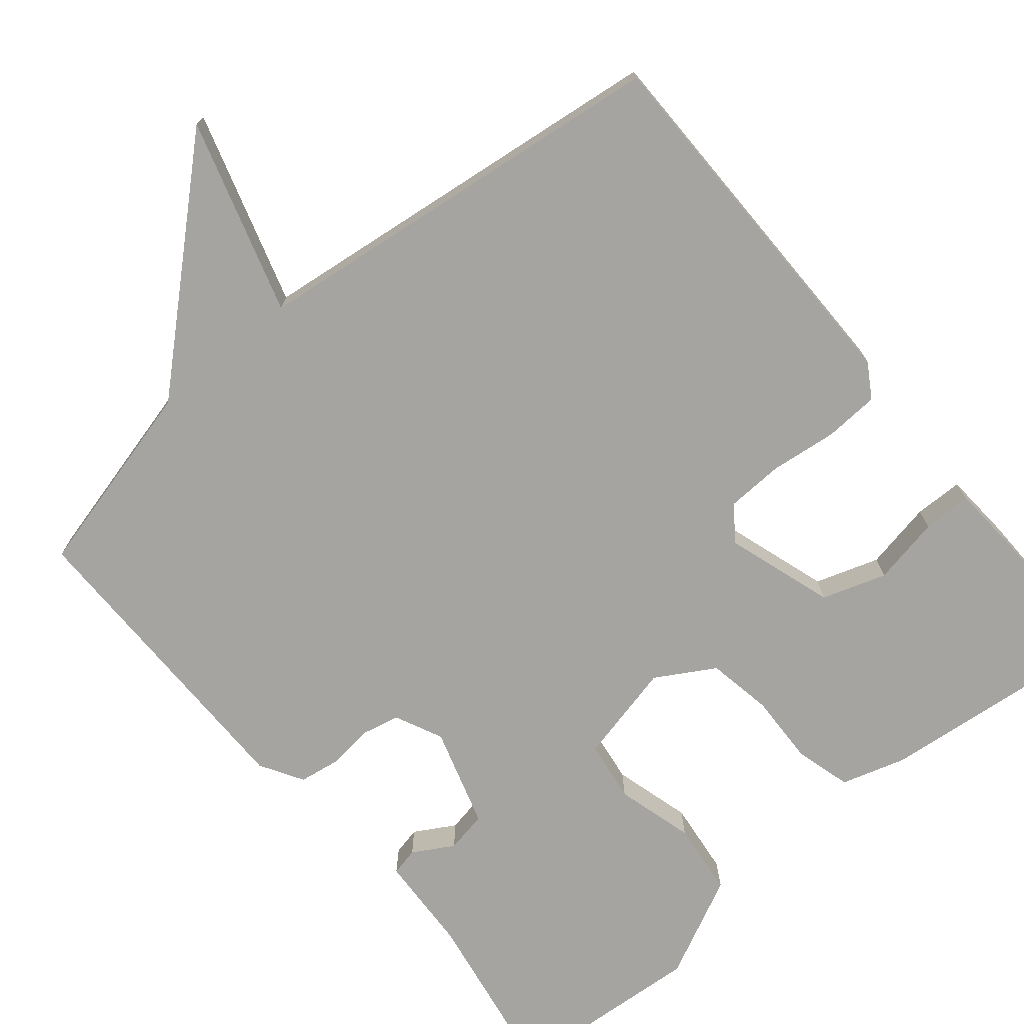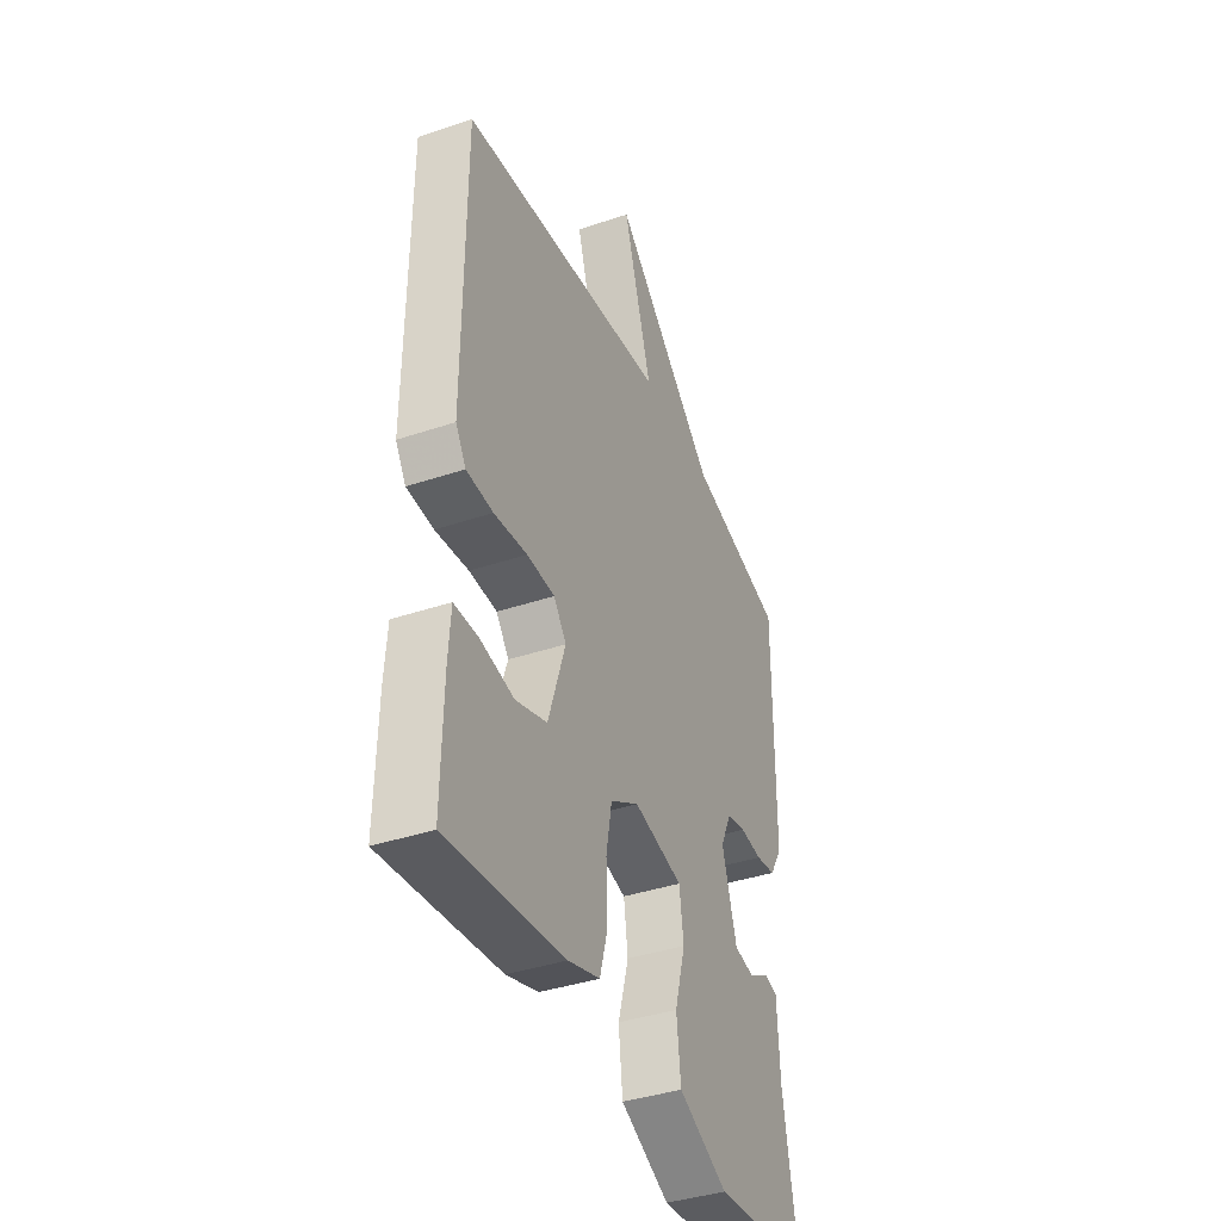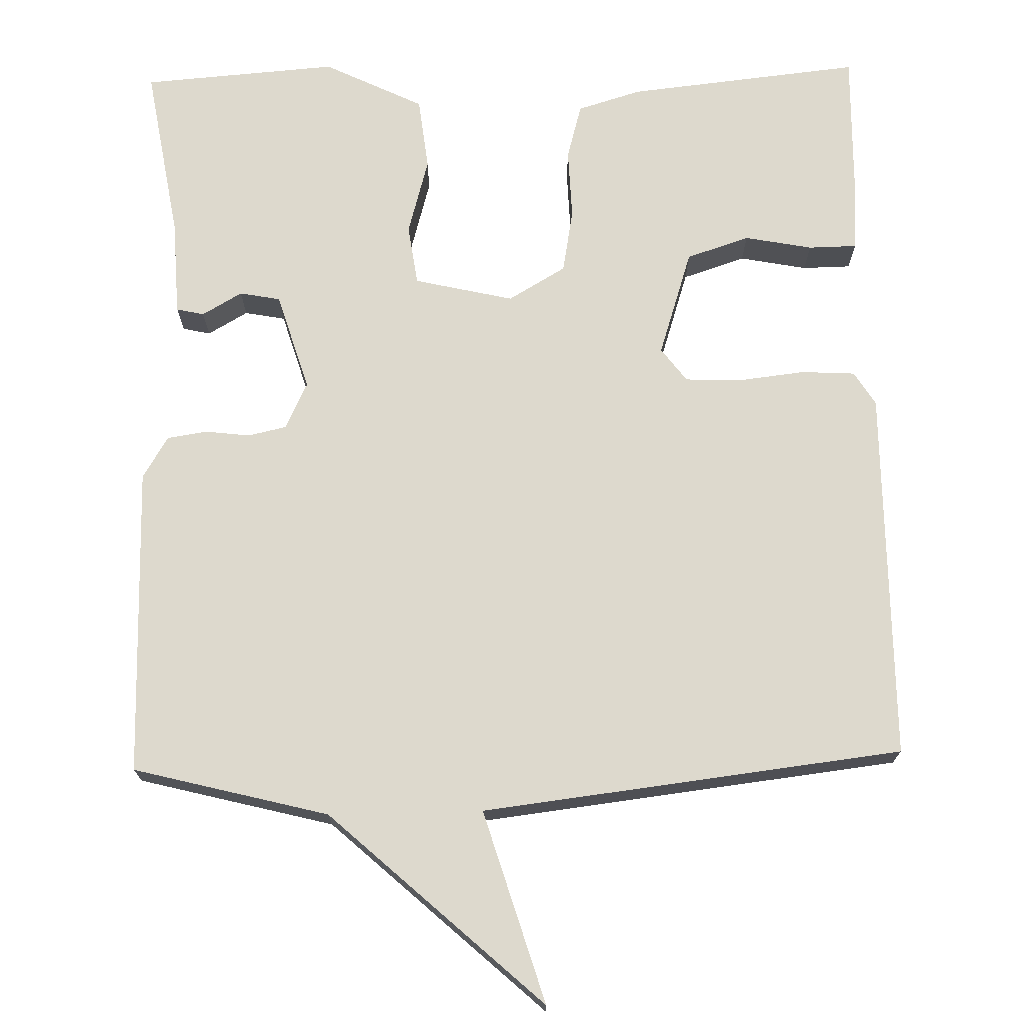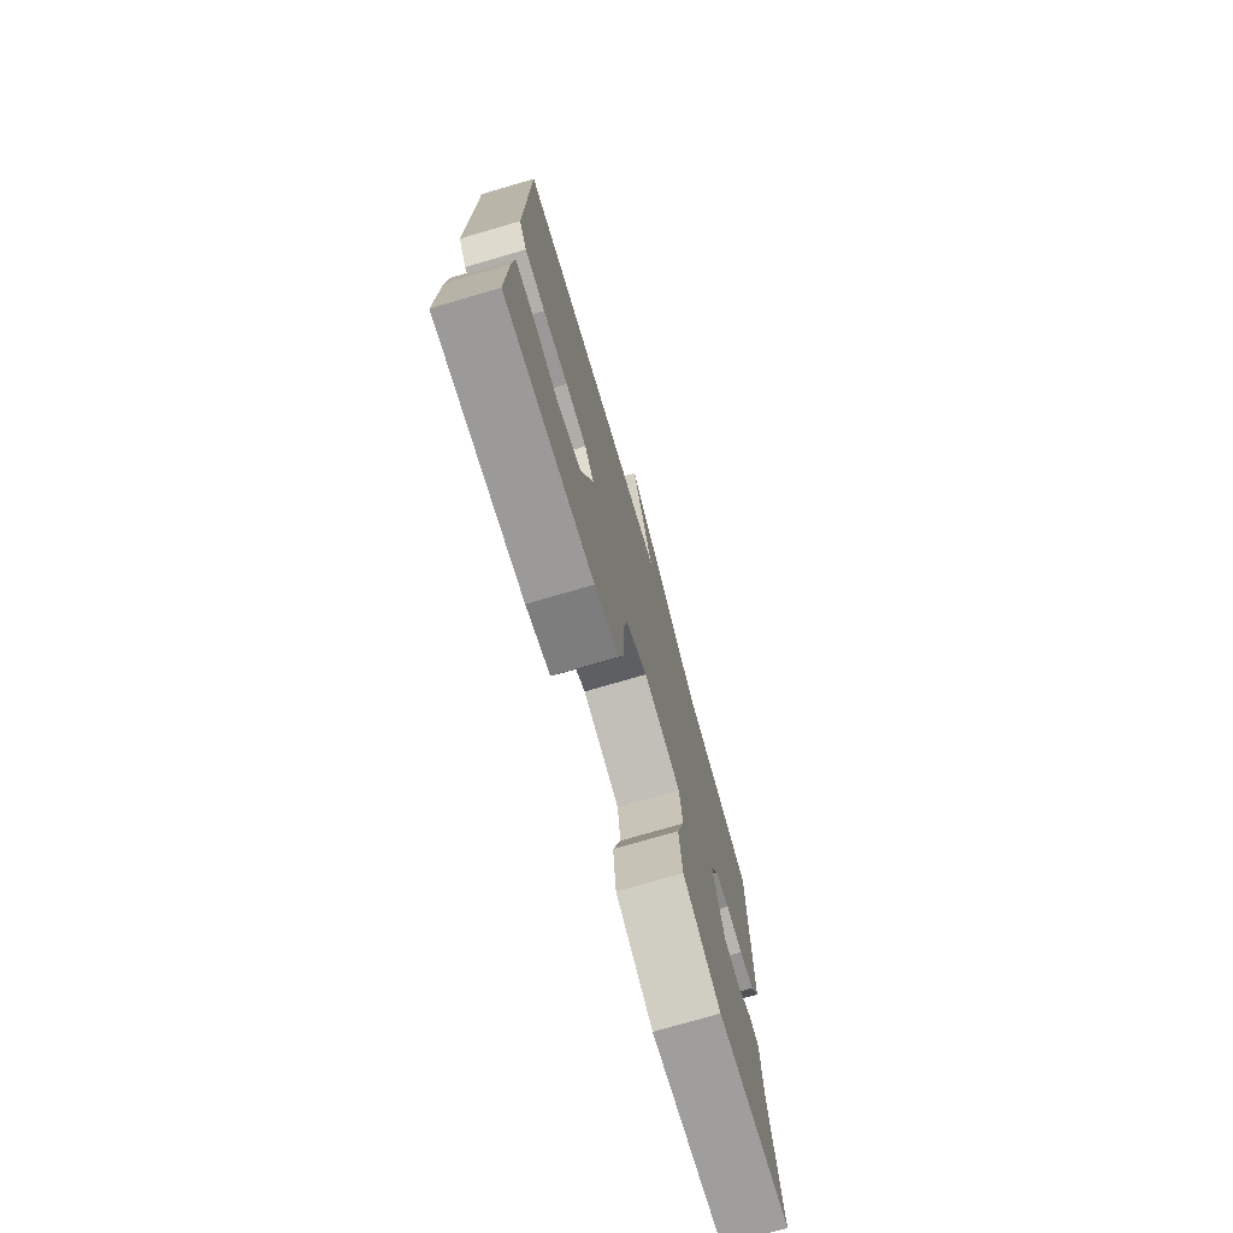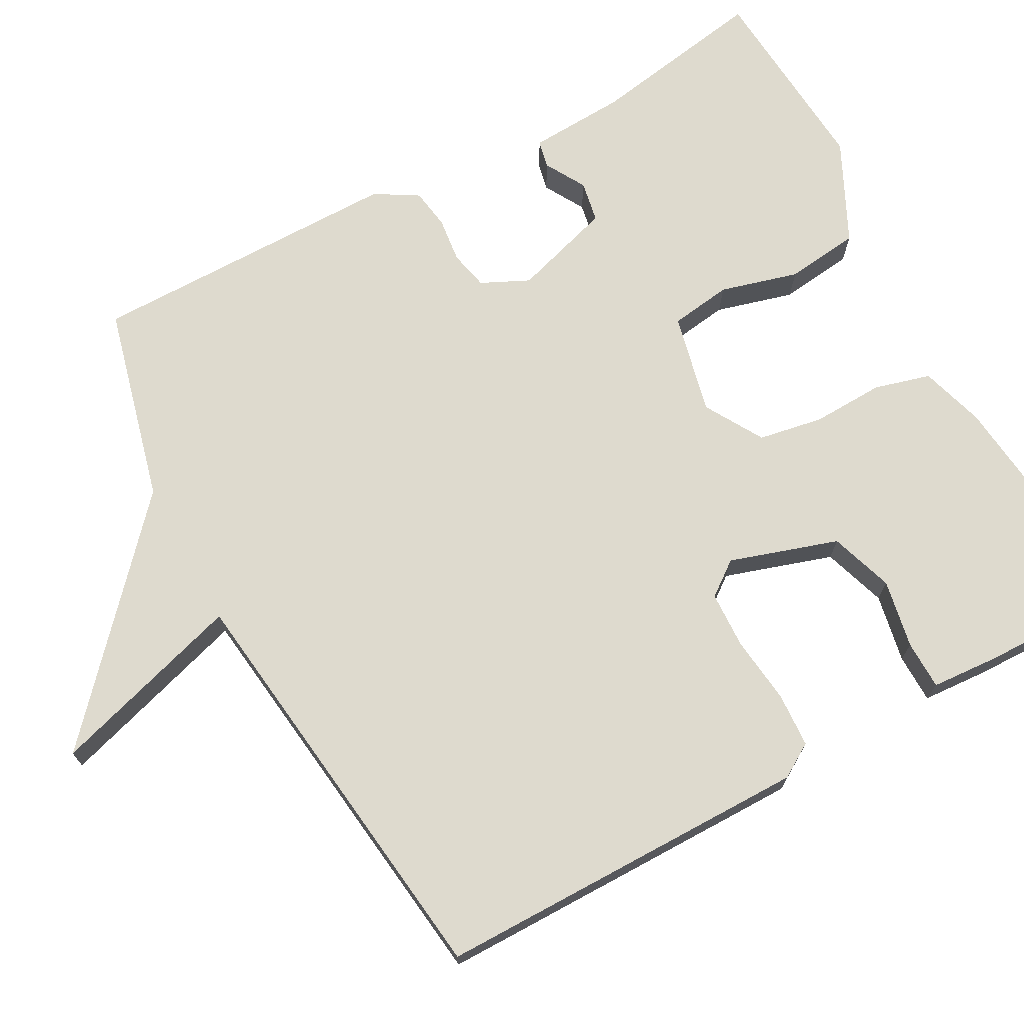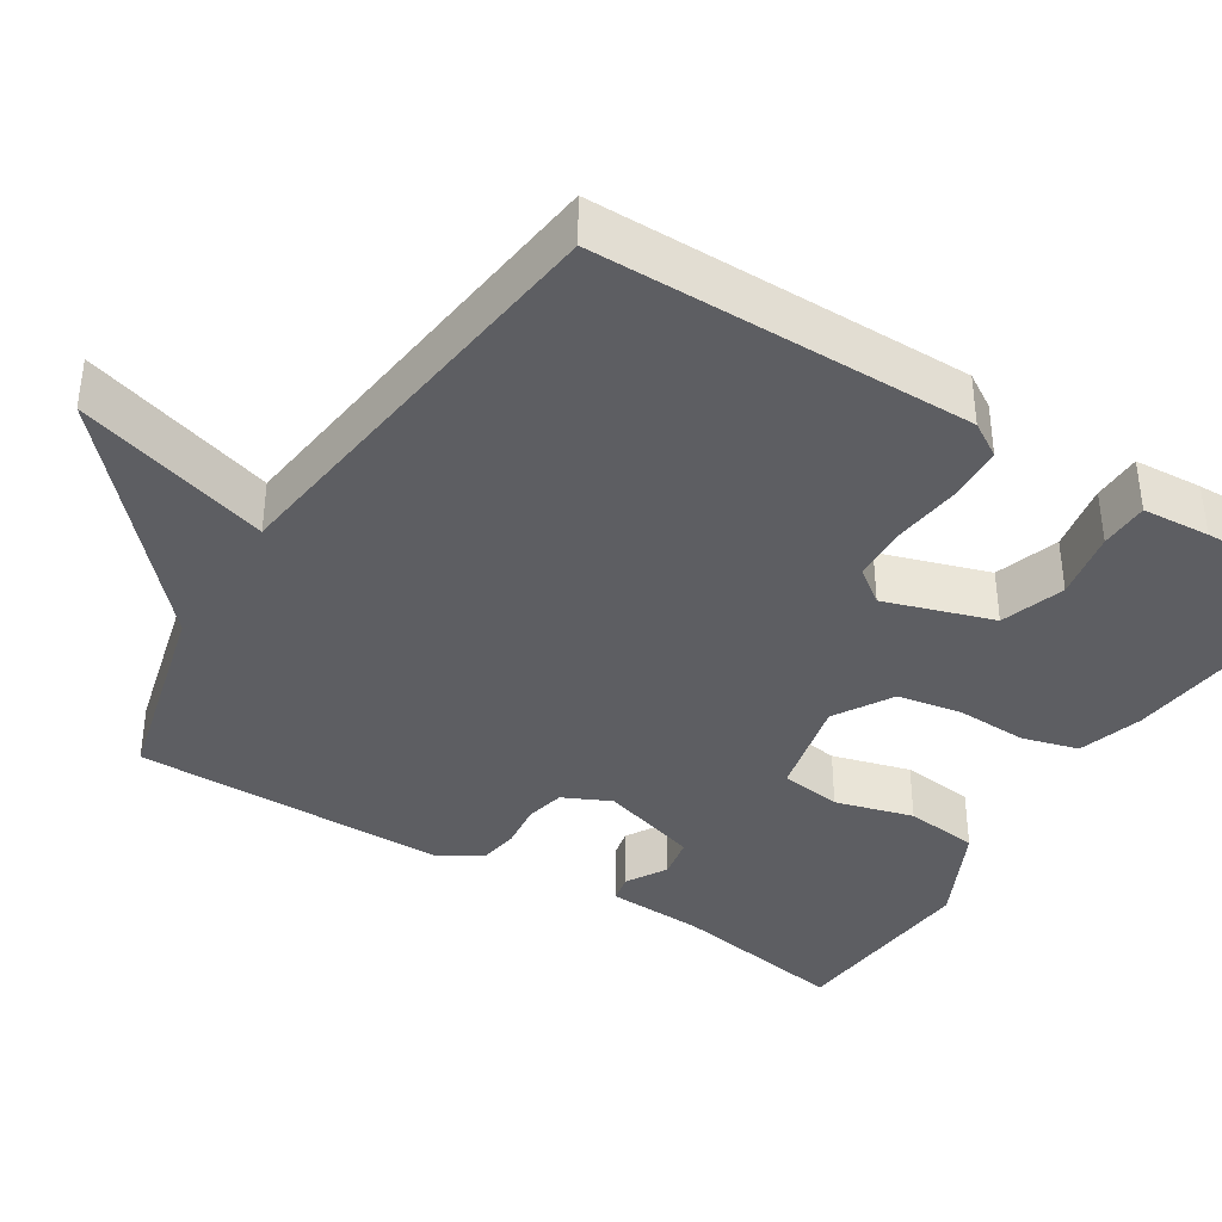
<metadata>
{"format":"obj","ext":"obj","renderer":"f3d","projection":"perspective","resolution":1024,"background":"white","views":[{"elev":-73.4,"azim":39.7,"up":"+Y"},{"elev":-39.2,"azim":112.8,"up":"+Z"},{"elev":72.0,"azim":-1.4,"up":"+Y"},{"elev":-75.0,"azim":106.3,"up":"+Z"},{"elev":71.3,"azim":61.3,"up":"+Y"},{"elev":-38.6,"azim":57.8,"up":"+Y"}]}
</metadata>
<code>
v -0.5 0.07 0.5
v -0.247 0.07 0.565
v 0.028 0.07 0.815
v -0.047 0.07 0.565
v 0.5 0.07 0.5
v 0.502 0.07 0.015
v 0.475 0.07 -0.029
v 0.405 0.07 -0.033
v 0.318 0.07 -0.023
v 0.245 0.07 -0.026
v 0.212 0.07 -0.07
v 0.257 0.07 -0.209
v 0.339 0.07 -0.236
v 0.427 0.07 -0.219
v 0.49 0.07 -0.22
v 0.496 0.07 -0.307
v 0.5 0.07 -0.5
v 0.196 0.07 -0.468
v 0.113 0.07 -0.443
v 0.093 0.07 -0.371
v 0.096 0.07 -0.279
v 0.081 0.07 -0.196
v 0.006 0.07 -0.152
v -0.123 0.07 -0.182
v -0.134 0.07 -0.261
v -0.106 0.07 -0.361
v -0.117 0.07 -0.456
v -0.246 0.07 -0.519
v -0.5 0.07 -0.5
v -0.462 0.07 -0.272
v -0.456 0.07 -0.147
v -0.42 0.07 -0.139
v -0.368 0.07 -0.169
v -0.315 0.07 -0.159
v -0.276 0.07 -0.031
v -0.305 0.07 0.03
v -0.355 0.07 0.041
v -0.413 0.07 0.034
v -0.465 0.07 0.042
v -0.498 0.07 0.097
v -0.5 0 0.5
v -0.247 0 0.565
v 0.028 0 0.815
v -0.047 0 0.565
v 0.5 0 0.5
v 0.502 0 0.015
v 0.475 0 -0.029
v 0.405 0 -0.033
v 0.318 0 -0.023
v 0.245 0 -0.026
v 0.212 0 -0.07
v 0.257 0 -0.209
v 0.339 0 -0.236
v 0.427 0 -0.219
v 0.49 0 -0.22
v 0.496 0 -0.307
v 0.5 0 -0.5
v 0.196 0 -0.468
v 0.113 0 -0.443
v 0.093 0 -0.371
v 0.096 0 -0.279
v 0.081 0 -0.196
v 0.006 0 -0.152
v -0.123 0 -0.182
v -0.134 0 -0.261
v -0.106 0 -0.361
v -0.117 0 -0.456
v -0.246 0 -0.519
v -0.5 0 -0.5
v -0.462 0 -0.272
v -0.456 0 -0.147
v -0.42 0 -0.139
v -0.368 0 -0.169
v -0.315 0 -0.159
v -0.276 0 -0.031
v -0.305 0 0.03
v -0.355 0 0.041
v -0.413 0 0.034
v -0.465 0 0.042
v -0.498 0 0.097
f 40 1 2
f 39 40 2
f 38 39 2
f 37 38 2
f 2 3 4
f 37 2 4
f 36 37 4
f 4 5 6
f 36 4 6
f 35 36 6
f 30 31 32 33
f 30 33 34
f 29 30 34
f 28 29 34
f 27 28 34
f 26 27 34
f 25 26 34
f 24 25 34 35
f 19 20 21
f 18 19 21
f 17 18 21
f 16 17 21
f 15 16 21
f 13 14 15
f 13 15 21
f 12 13 21 22
f 6 7 8 9
f 6 9 10
f 35 6 10
f 35 10 11
f 24 35 11
f 23 24 11
f 11 12 22 23
f 42 41 80
f 42 80 79
f 42 79 78
f 42 78 77
f 44 43 42
f 44 42 77
f 44 77 76
f 46 45 44
f 46 44 76
f 46 76 75
f 73 72 71 70
f 74 73 70
f 74 70 69
f 74 69 68
f 74 68 67
f 74 67 66
f 74 66 65
f 75 74 65 64
f 61 60 59
f 61 59 58
f 61 58 57
f 61 57 56
f 61 56 55
f 55 54 53
f 61 55 53
f 62 61 53 52
f 49 48 47 46
f 50 49 46
f 50 46 75
f 51 50 75
f 51 75 64
f 51 64 63
f 63 62 52 51
f 1 41 42 2
f 2 42 43 3
f 3 43 44 4
f 4 44 45 5
f 5 45 46 6
f 6 46 47 7
f 7 47 48 8
f 8 48 49 9
f 9 49 50 10
f 10 50 51 11
f 11 51 52 12
f 12 52 53 13
f 13 53 54 14
f 14 54 55 15
f 15 55 56 16
f 16 56 57 17
f 17 57 58 18
f 18 58 59 19
f 19 59 60 20
f 20 60 61 21
f 21 61 62 22
f 22 62 63 23
f 23 63 64 24
f 24 64 65 25
f 25 65 66 26
f 26 66 67 27
f 27 67 68 28
f 28 68 69 29
f 29 69 70 30
f 30 70 71 31
f 31 71 72 32
f 32 72 73 33
f 33 73 74 34
f 34 74 75 35
f 35 75 76 36
f 36 76 77 37
f 37 77 78 38
f 38 78 79 39
f 39 79 80 40
f 40 80 41 1

</code>
